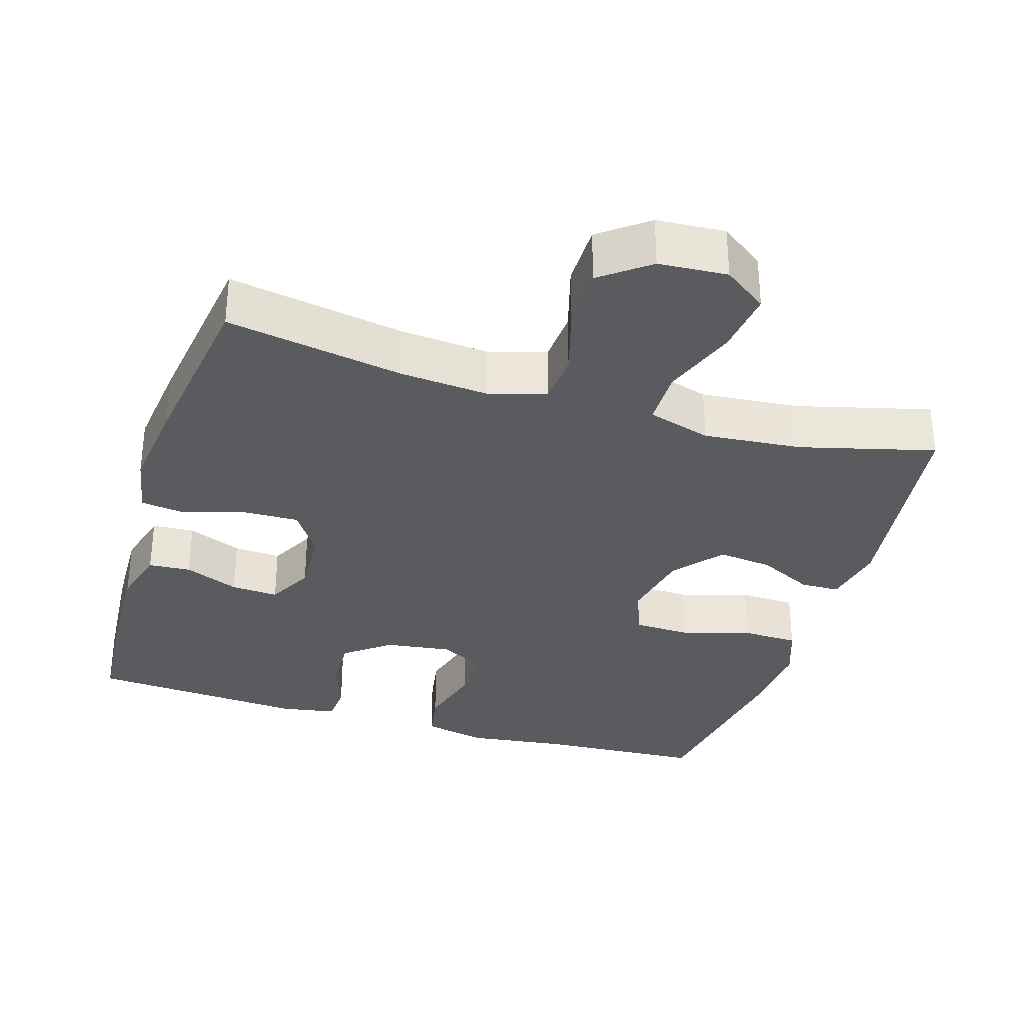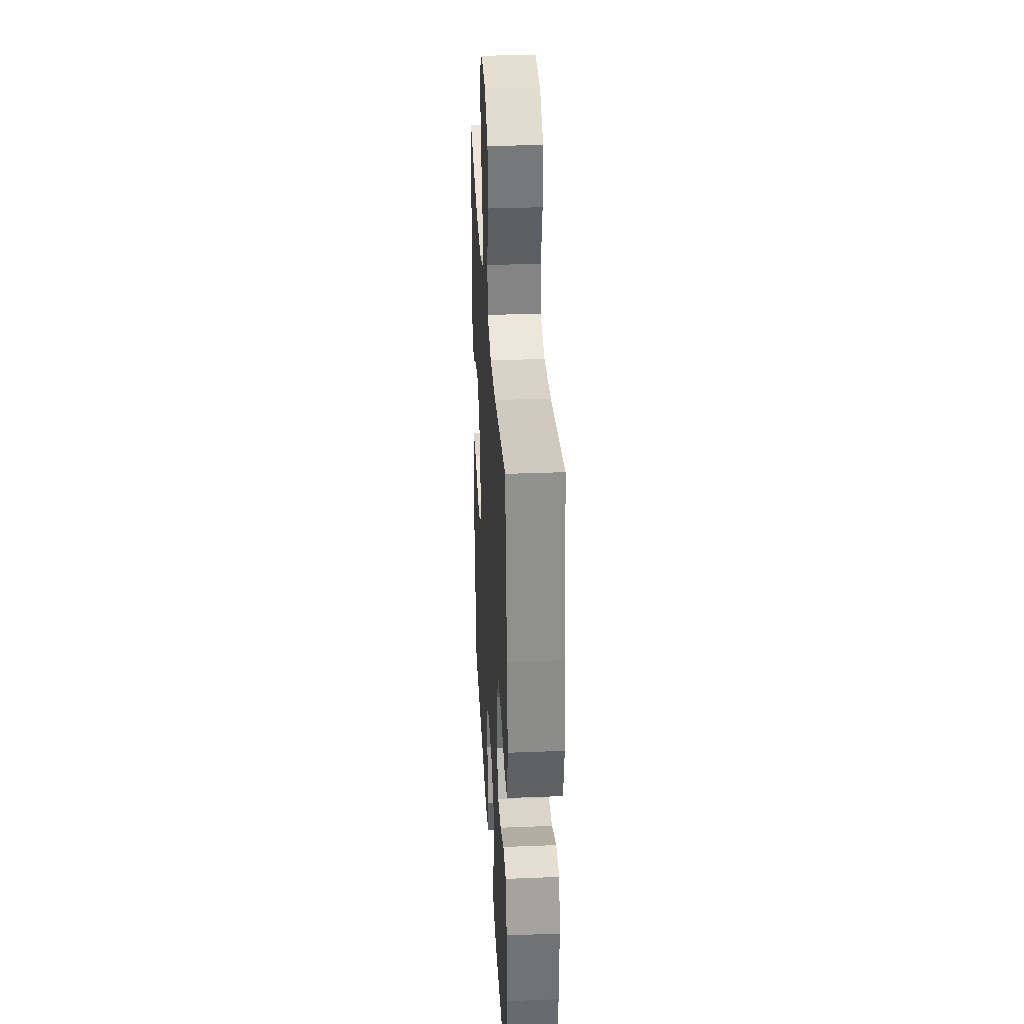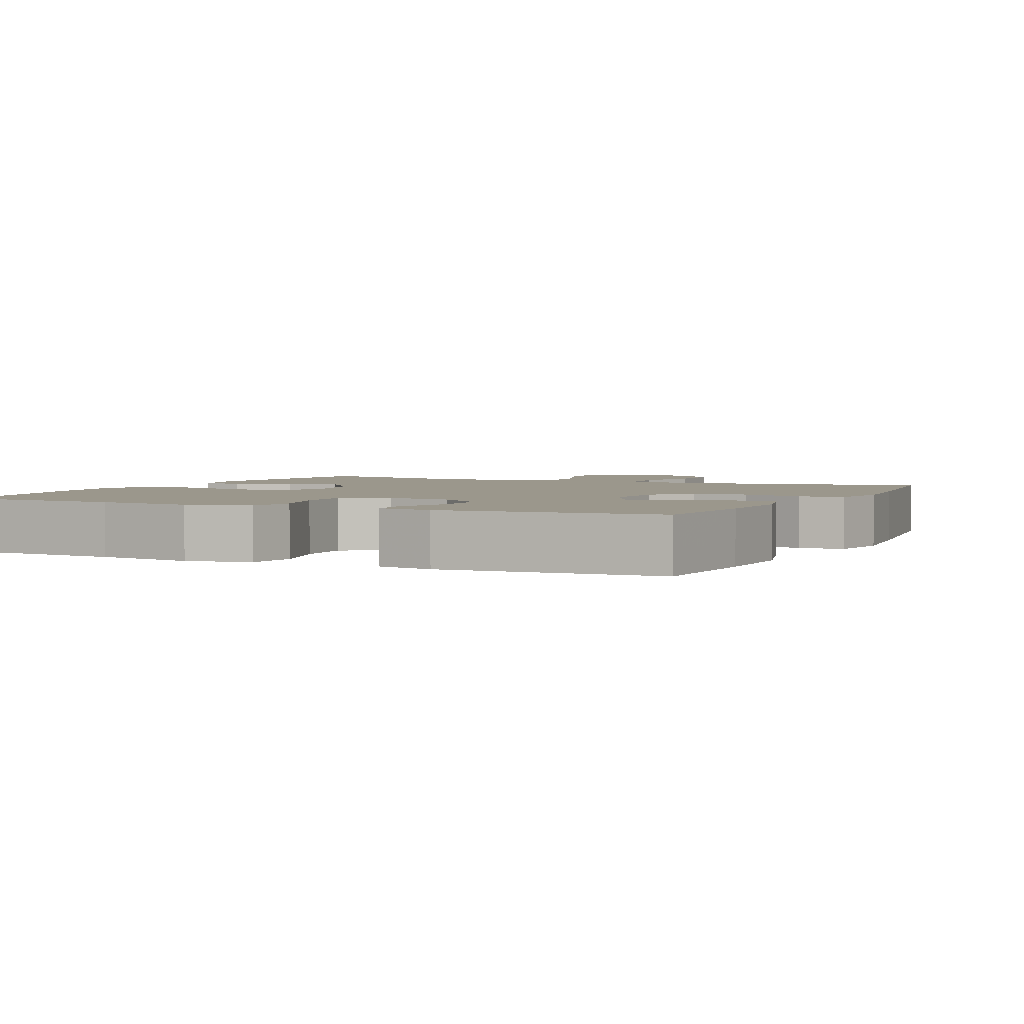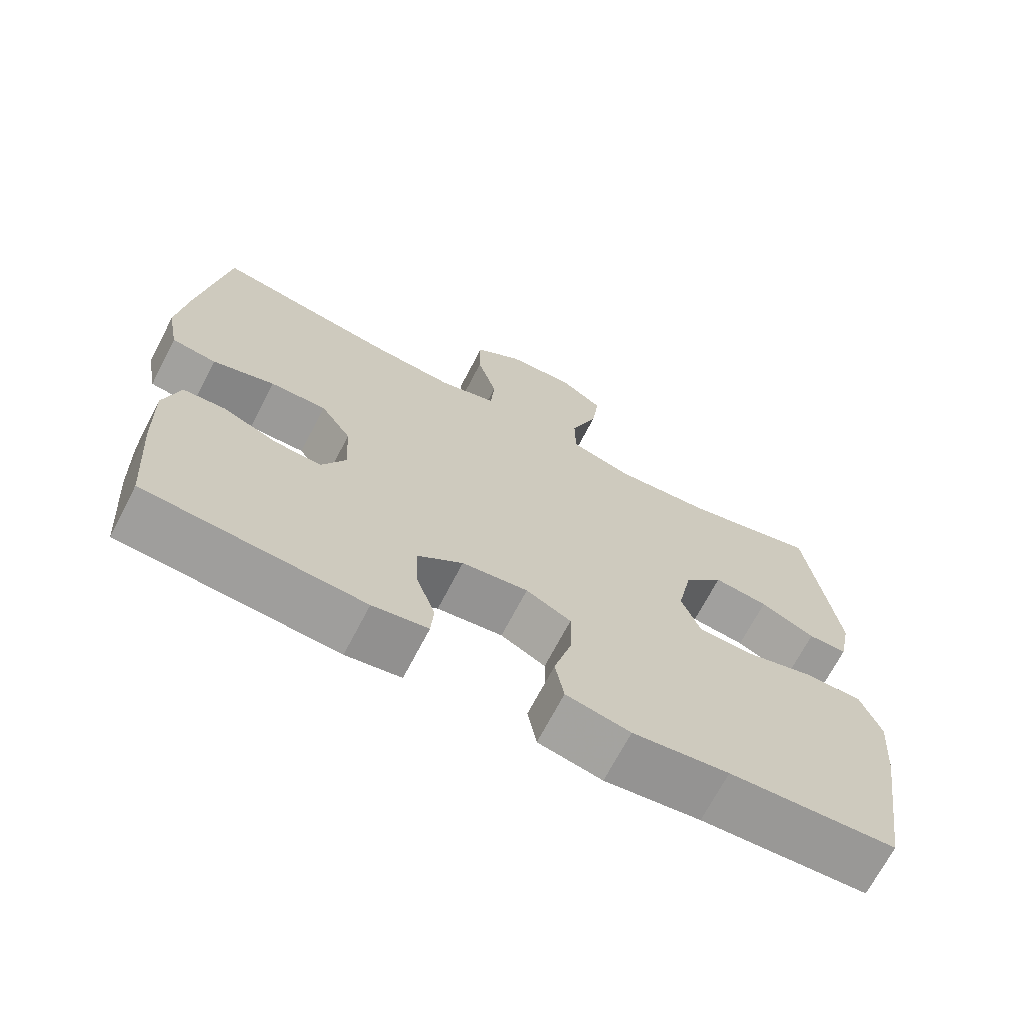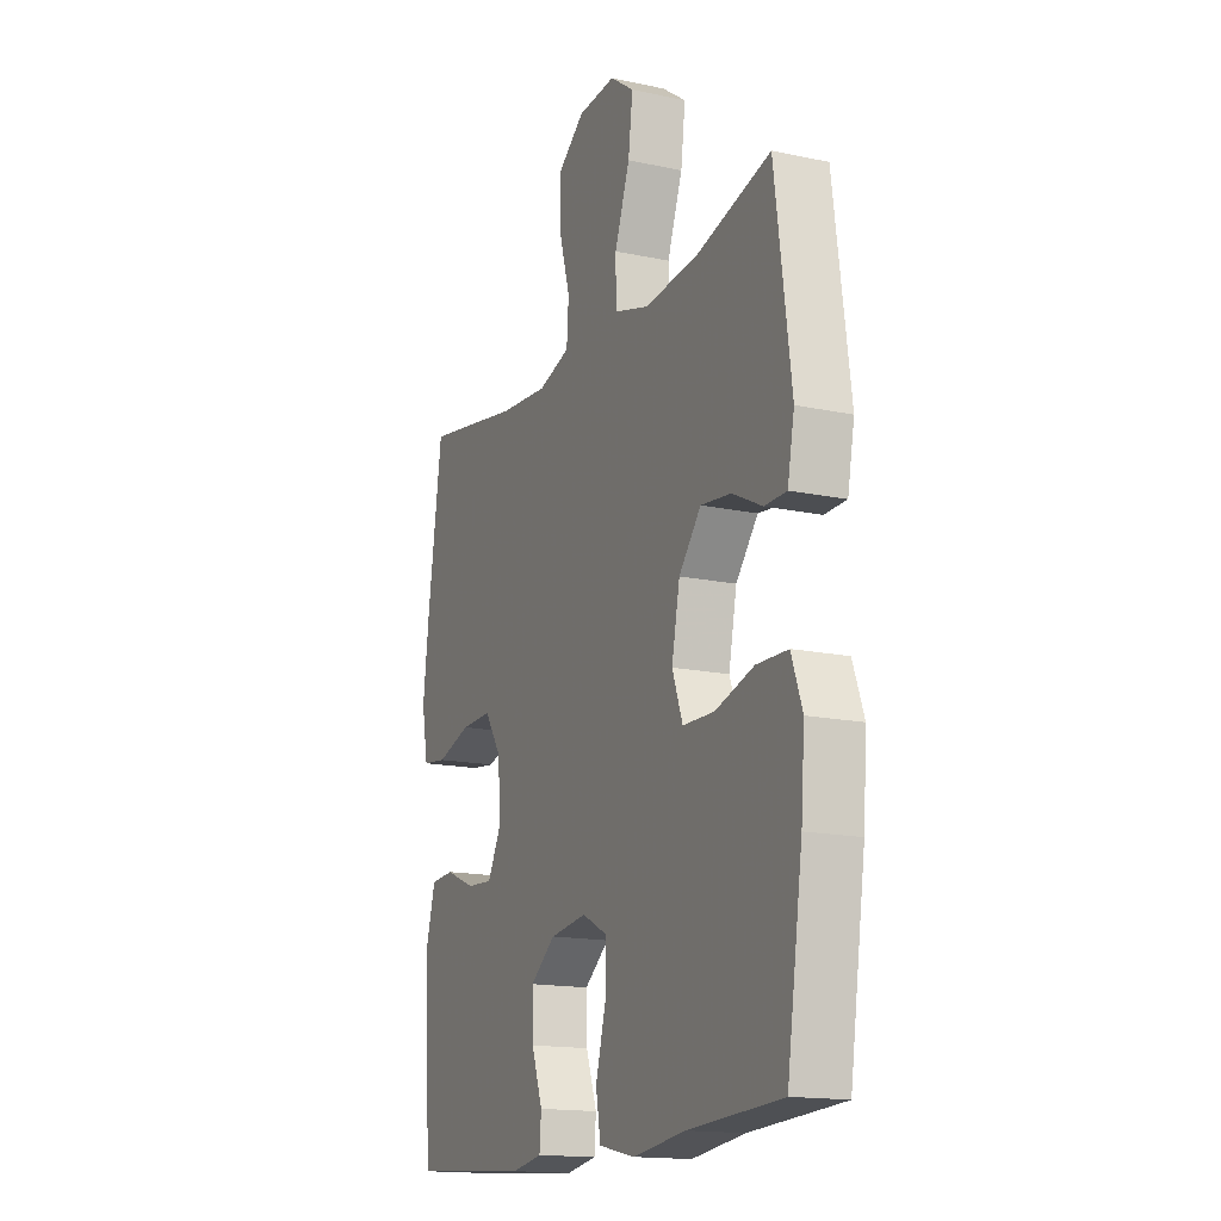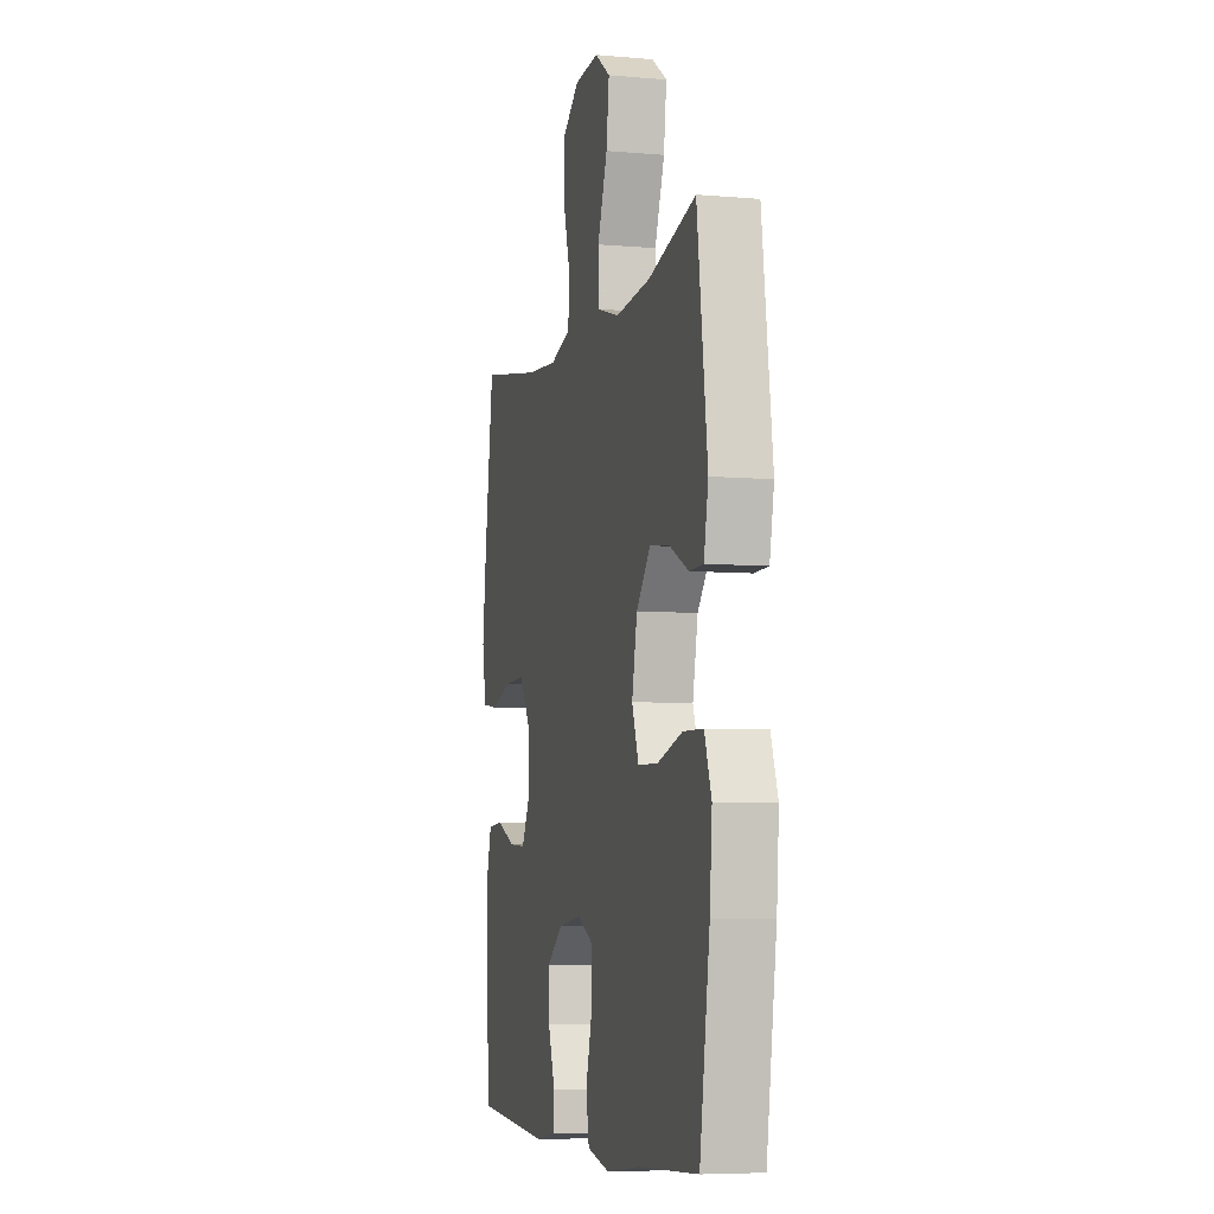
<metadata>
{"format":"obj","ext":"obj","renderer":"f3d","projection":"perspective","resolution":1024,"background":"white","views":[{"elev":-32.7,"azim":-17.0,"up":"+Y"},{"elev":32.9,"azim":-93.1,"up":"+Z"},{"elev":2.8,"azim":-154.5,"up":"+Y"},{"elev":-69.8,"azim":-27.5,"up":"+Z"},{"elev":-15.9,"azim":66.0,"up":"+Z"},{"elev":-6.3,"azim":75.4,"up":"+Z"}]}
</metadata>
<code>
v -0.5 0.07 0.5
v -0.256 0.07 0.457
v -0.136 0.07 0.447
v -0.056 0.07 0.471
v -0.051 0.07 0.542
v -0.078 0.07 0.636
v -0.078 0.07 0.722
v -0.012 0.07 0.772
v 0.082 0.07 0.778
v 0.142 0.07 0.735
v 0.131 0.07 0.647
v 0.093 0.07 0.544
v 0.094 0.07 0.466
v 0.181 0.07 0.44
v 0.316 0.07 0.452
v 0.5 0.07 0.5
v 0.54 0.07 0.198
v 0.523 0.07 0.111
v 0.469 0.07 0.11
v 0.394 0.07 0.147
v 0.319 0.07 0.156
v 0.264 0.07 0.09
v 0.244 0.07 -0.009
v 0.27 0.07 -0.08
v 0.348 0.07 -0.082
v 0.444 0.07 -0.054
v 0.521 0.07 -0.056
v 0.548 0.07 -0.131
v 0.539 0.07 -0.246
v 0.5 0.07 -0.5
v 0.27 0.07 -0.513
v 0.138 0.07 -0.53
v 0.05 0.07 -0.511
v 0.038 0.07 -0.444
v 0.063 0.07 -0.353
v 0.064 0.07 -0.277
v 0.002 0.07 -0.245
v -0.089 0.07 -0.257
v -0.151 0.07 -0.305
v -0.149 0.07 -0.378
v -0.122 0.07 -0.455
v -0.126 0.07 -0.508
v -0.202 0.07 -0.521
v -0.5 0.07 -0.5
v -0.513 0.07 -0.327
v -0.517 0.07 -0.204
v -0.495 0.07 -0.125
v -0.437 0.07 -0.121
v -0.362 0.07 -0.152
v -0.297 0.07 -0.156
v -0.264 0.07 -0.093
v -0.269 0.07 0
v -0.311 0.07 0.064
v -0.388 0.07 0.062
v -0.473 0.07 0.036
v -0.534 0.07 0.044
v -0.55 0.07 0.129
v -0.535 0.07 0.256
v -0.5 0 0.5
v -0.256 0 0.457
v -0.136 0 0.447
v -0.056 0 0.471
v -0.051 0 0.542
v -0.078 0 0.636
v -0.078 0 0.722
v -0.012 0 0.772
v 0.082 0 0.778
v 0.142 0 0.735
v 0.131 0 0.647
v 0.093 0 0.544
v 0.094 0 0.466
v 0.181 0 0.44
v 0.316 0 0.452
v 0.5 0 0.5
v 0.54 0 0.198
v 0.523 0 0.111
v 0.469 0 0.11
v 0.394 0 0.147
v 0.319 0 0.156
v 0.264 0 0.09
v 0.244 0 -0.009
v 0.27 0 -0.08
v 0.348 0 -0.082
v 0.444 0 -0.054
v 0.521 0 -0.056
v 0.548 0 -0.131
v 0.539 0 -0.246
v 0.5 0 -0.5
v 0.27 0 -0.513
v 0.138 0 -0.53
v 0.05 0 -0.511
v 0.038 0 -0.444
v 0.063 0 -0.353
v 0.064 0 -0.277
v 0.002 0 -0.245
v -0.089 0 -0.257
v -0.151 0 -0.305
v -0.149 0 -0.378
v -0.122 0 -0.455
v -0.126 0 -0.508
v -0.202 0 -0.521
v -0.5 0 -0.5
v -0.513 0 -0.327
v -0.517 0 -0.204
v -0.495 0 -0.125
v -0.437 0 -0.121
v -0.362 0 -0.152
v -0.297 0 -0.156
v -0.264 0 -0.093
v -0.269 0 0
v -0.311 0 0.064
v -0.388 0 0.062
v -0.473 0 0.036
v -0.534 0 0.044
v -0.55 0 0.129
v -0.535 0 0.256
f 57 58 1 2
f 54 55 56 57
f 53 54 57 2
f 52 53 2 3
f 51 52 3 4
f 46 47 48 49
f 46 49 50
f 45 46 50
f 44 45 50
f 43 44 50
f 40 41 42 43
f 39 40 43 50
f 38 39 50 51
f 32 33 34 35
f 31 32 35 36
f 30 31 36
f 29 30 36 37
f 25 26 27 28
f 24 25 28 29
f 17 18 19 20
f 15 16 17 20
f 14 15 20 21
f 13 14 21 22
f 9 10 11 12
f 9 12 13
f 8 9 13
f 5 6 7 8
f 4 5 8 13
f 37 38 51 4
f 24 29 37
f 23 24 37 4
f 4 13 22 23
f 60 59 116 115
f 115 114 113 112
f 60 115 112 111
f 61 60 111 110
f 62 61 110 109
f 107 106 105 104
f 108 107 104
f 108 104 103
f 108 103 102
f 108 102 101
f 101 100 99 98
f 108 101 98 97
f 109 108 97 96
f 93 92 91 90
f 94 93 90 89
f 94 89 88
f 95 94 88 87
f 86 85 84 83
f 87 86 83 82
f 78 77 76 75
f 78 75 74 73
f 79 78 73 72
f 80 79 72 71
f 70 69 68 67
f 71 70 67
f 71 67 66
f 66 65 64 63
f 71 66 63 62
f 62 109 96 95
f 95 87 82
f 62 95 82 81
f 81 80 71 62
f 1 59 60 2
f 2 60 61 3
f 3 61 62 4
f 4 62 63 5
f 5 63 64 6
f 6 64 65 7
f 7 65 66 8
f 8 66 67 9
f 9 67 68 10
f 10 68 69 11
f 11 69 70 12
f 12 70 71 13
f 13 71 72 14
f 14 72 73 15
f 15 73 74 16
f 16 74 75 17
f 17 75 76 18
f 18 76 77 19
f 19 77 78 20
f 20 78 79 21
f 21 79 80 22
f 22 80 81 23
f 23 81 82 24
f 24 82 83 25
f 25 83 84 26
f 26 84 85 27
f 27 85 86 28
f 28 86 87 29
f 29 87 88 30
f 30 88 89 31
f 31 89 90 32
f 32 90 91 33
f 33 91 92 34
f 34 92 93 35
f 35 93 94 36
f 36 94 95 37
f 37 95 96 38
f 38 96 97 39
f 39 97 98 40
f 40 98 99 41
f 41 99 100 42
f 42 100 101 43
f 43 101 102 44
f 44 102 103 45
f 45 103 104 46
f 46 104 105 47
f 47 105 106 48
f 48 106 107 49
f 49 107 108 50
f 50 108 109 51
f 51 109 110 52
f 52 110 111 53
f 53 111 112 54
f 54 112 113 55
f 55 113 114 56
f 56 114 115 57
f 57 115 116 58
f 58 116 59 1

</code>
